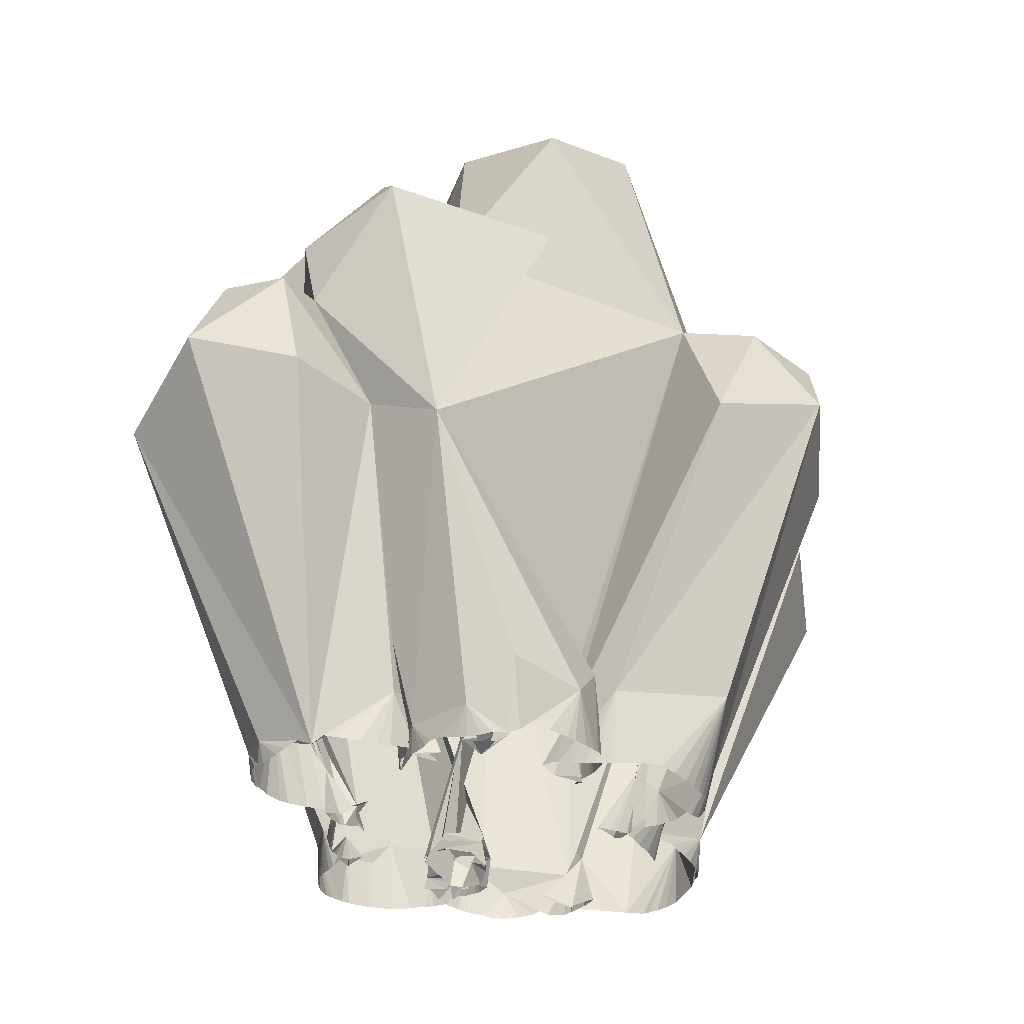
<metadata>
{"format":"obj","ext":"obj","renderer":"f3d","projection":"perspective","resolution":1024,"background":"white","views":[{"elev":-30.7,"azim":-30.9,"up":"+Y"}]}
</metadata>
<code>
v  9.17 79.28 -8.372
v  9.29 79.99 -9.114
v  8.98 79.1 -8.572
v  9.379 79.54 -8.441
v  8.366 79.23 -8.664
v  8.705 79.23 -8.317
v  8.616 79.18 -11.65
v  8.32 79.35 -11.45
v  8.399 79.75 -10.91
v  8.639 79.88 -10.81
v  8.475 79.84 -11.18
v  8.743 79.08 -11.89
v  18.27 81.18 -10.58
v  18.52 81.77 -11.19
v  17.79 80.75 -11.22
v  17.64 80.9 -10.8
v  17.86 81.77 -10.67
v  14.53 77.67 -13.83
v  14.39 77.73 -13.74
v  14.3 78.1 -13.92
v  14.12 77.57 -13.12
v  14.07 77.61 -13.52
v  14 78.07 -13.86
v  13.87 77.22 -12.96
v  13.6 77.41 -13.07
v  13.55 77.5 -13.25
v  14.59 77.62 -13.8
v  14.42 77.62 -13.87
v  14.23 78.12 -13.66
v  13.54 77.75 -13.52
v  13.77 77.13 -13.69
v  14.02 77.11 -13.62
v  14.05 77.69 -13.91
v  13.76 77.22 -12.95
v  13.58 77.52 -13.58
v  13.91 77.56 -13.89
v  13.76 77.05 -12.96
v  13.67 77.42 -13.75
v  13.76 76.91 -12.95
v  13.98 77.04 -13.83
v  13.6 77.18 -13.69
v  14.79 78.44 -13.83
v  14.4 78.9 -13.55
v  13.71 78.49 -13.51
v  14.61 78.19 -13.87
v  14.31 77.89 -13.75
v  14.35 78.47 -13.92
v  13.95 77.9 -12.98
v  13.93 78.24 -13.81
v  13.68 77.4 -13.8
v  13.33 77.04 -13.43
v  14.01 77.99 -12.98
v  13.91 78.02 -13.57
v  13.73 78.2 -13.37
v  14.23 78.31 -13.94
v  14.78 78.44 -13.82
v  13.43 74.33 -12.8
v  13.54 74.32 -12.89
v  13.69 74.37 -13.13
v  14.34 79 -14.04
v  13.82 79.19 -13.57
v  13.82 79.07 -13.58
v  14.7 79.07 -14.04
v  14.88 79.09 -13.96
v  14.4 79.36 -12.82
v  14.55 78.6 -13.78
v  13.83 79.11 -13.66
v  13.35 77.02 -13.59
v  12.79 74.81 -13.19
v  12.62 74.59 -13.39
v  14.21 79.67 -13.93
v  14.97 79.2 -13.89
v  14.82 79.42 -14.01
v  14.05 78.91 -13.18
v  13.88 79.33 -13.78
v  14.76 79.53 -14.22
v  14.63 79.19 -14.08
v  14.71 79.32 -14.12
v  14.21 79 -13.35
v  13.99 79.38 -13.96
v  14.57 79.62 -14.23
v  13.84 75.23 -13.49
v  13.46 74.79 -13.89
v  13.72 74.63 -13.74
v  12.59 74.52 -13.45
v  12.59 74.52 -13.41
v  12.74 75.06 -13.38
v  11.1 83.25 -9.596
v  10.33 84.2 -8.644
v  10.84 83.1 -9.758
v  13.45 74.29 -12.83
v  13.99 77.37 -13.92
v  11.44 83.65 -11.64
v  11.6 84.98 -11.78
v  11.78 84.83 -11.44
v  17.03 81.03 -12.45
v  17.51 82.13 -12.12
v  17.65 83.47 -12.63
v  13.53 74.86 -13
v  11.76 83.67 -10.6
v  13.36 74.51 -14.67
v  14.43 75.3 -15
v  13.69 74.42 -14.87
v  12.94 75.04 -13.37
v  12.91 75.05 -13.85
v  13.4 75.08 -13.22
v  11.48 83.37 -11.24
v  12.18 83.51 -10.73
v  14.35 78.38 -14.22
v  12.73 75.04 -13.32
v  12.05 83.77 -11.86
v  13.54 74.22 -13.77
v  13.51 74.22 -13.8
v  10.53 83.08 -9.725
v  14.03 74.84 -13.53
v  12.6 74.52 -13.53
v  13.61 74.22 -13.71
v  18.57 81.53 -9.698
v  13.22 74.42 -14.58
v  13.2 74.43 -14.56
v  13.24 74.64 -14.52
v  12.21 83.45 -11.57
v  10.95 85.21 -11.24
v  13.7 74.54 -14.63
v  13.56 74.36 -12.9
v  13.2 74.53 -12.82
v  12.77 74.59 -13.04
v  12.83 74.97 -13.63
v  12.58 74.52 -13.25
v  12.66 74.48 -13.55
v  12.62 74.56 -13.32
v  15.7 84.51 -12.25
v  17.32 84.56 -12.32
v  8.234 80.5 -11.79
v  8.402 79.82 -7.976
v  12.33 74.38 -8.463
v  12.87 75.42 -7.516
v  12.52 75.21 -8.386
v  12.3 74.42 -8.567
v  10.04 74.45 -12.25
v  9.958 74.43 -12.26
v  8.959 76.91 -12.02
v  14.24 78.55 -14.78
v  10.97 75.76 -13.62
v  10.82 74.41 -13.72
v  10.6 74.44 -13.41
v  10.89 74.95 -14.18
v  11.06 74.24 -14.38
v  11.05 74.22 -14.2
v  11.13 74.7 -13.72
v  11.07 74.25 -14.05
v  11.09 74.31 -13.77
v  15.59 74.95 -10.02
v  15.05 74.12 -10.16
v  15.34 74.1 -10.33
v  11.16 74.25 -13.6
v  9.548 82.47 -15.46
v  8.493 81.78 -14.53
v  10.17 82.61 -14.18
v  16.93 74.28 -11.06
v  16.86 74.86 -10.84
v  16.74 74.26 -10.87
v  10.03 74.35 -9.148
v  10.42 75.42 -9.361
v  9.504 75.16 -8.954
v  12.86 75.79 -8.655
v  12.54 75.53 -8.538
v  8.978 79.19 -6.722
v  12.42 74.26 -8.705
v  12.92 74.35 -8.691
v  12.97 74.27 -8.747
v  10.19 74.63 -7.779
v  10.59 74.17 -7.646
v  10.81 74.16 -7.526
v  14.93 75.39 -10.01
v  14.72 74.2 -9.897
v  14.77 74.23 -10.24
v  14.43 74.41 -10.55
v  14.68 74.28 -10.23
v  12.11 82.94 -15.59
v  15.23 83.99 -14.7
v  11.39 75.14 -15.39
v  11.83 74.33 -15.6
v  11.67 74.3 -15.51
v  15.42 74.36 -9.084
v  15.41 74.46 -9.137
v  15.22 75.02 -9.759
v  15.5 74.96 -8.49
v  9.945 74.25 -9.318
v  9.931 74.2 -9.085
v  9.814 74.6 -8.87
v  15 74.24 -14.73
v  14.82 74.26 -14.83
v  15.06 74.79 -14.81
v  15.79 74.63 -10.54
v  15.54 74.24 -10.53
v  15.32 74.42 -10.45
v  15.71 74.12 -10.65
v  9.263 74.38 -12.24
v  9.081 74.36 -12.18
v  8.815 75.89 -12.06
v  14.82 75.23 -9.87
v  14.52 74.14 -10.16
v  14.11 74.17 -9.989
v  10.59 74.64 -12.27
v  10.4 74.66 -12.3
v  10.37 74.58 -12.17
v  17.16 74.35 -11.51
v  17.19 74.28 -11.65
v  10.08 74.32 -9.765
v  9.98 75.05 -9.773
v  10.16 74.3 -9.918
v  8.7 79.05 -8.632
v  14.2 74.45 -13.96
v  14.09 75.18 -14
v  13.74 74.74 -14.51
v  7.562 81.62 -11.88
v  5.357 79.8 -10.84
v  6.106 82.02 -9.066
v  6.919 81.64 -9.626
v  8.04 82.24 -9.997
v  13.71 75.53 -15.14
v  13.81 74.45 -15.3
v  13.69 74.45 -15.42
v  10.17 74.39 -9.198
v  10.53 74.38 -12.18
v  10.87 74.3 -12.5
v  11.39 87.1 -11.04
v  12.44 85.61 -12.01
v  9.481 84.39 -9.451
v  9.058 84.37 -9.574
v  9.838 84.4 -8.951
v  14.33 74.17 -9.981
v  12.95 74.23 -7.766
v  13.13 74.23 -7.668
v  14.36 74.32 -14.95
v  14.15 74.34 -14.96
v  9.811 74.21 -11.91
v  10.16 74.33 -12.07
v  9.862 75.1 -12.08
v  9.131 77.59 -12.48
v  17.06 74.31 -11.26
v  12.86 74.37 -7.928
v  12.95 74.4 -8.061
v  12.8 75.48 -8.005
v  12.53 75.66 -7.618
v  15.14 82.85 -8.536
v  15.26 82.87 -7.967
v  16 82.61 -8.351
v  8.338 84.15 -7.626
v  7.393 83.15 -8.737
v  8.14 83.62 -6.933
v  9.313 74.25 -9.111
v  9.548 74.26 -9.081
v  15.46 74.31 -14.38
v  15.24 74.27 -14.58
v  11.28 74.29 -15.09
v  11.2 74.31 -14.95
v  9.647 74.41 -12.28
v  6.822 79.99 -7.582
v  8.406 74.24 -9.646
v  15.37 74.19 -8.826
v  14.65 74.12 -7.76
v  14.8 74.12 -7.876
v  14.88 75.66 -7.157
v  10.9 74.41 -13.81
v  11.61 86.4 -7.269
v  14.22 82.8 -7.041
v  10.01 74.21 -12.1
v  9.851 74.21 -11.95
v  15.96 74.44 -10.47
v  16.12 74.36 -10.51
v  15.49 82.22 -7.075
v  16.59 82.61 -8.532
v  10.43 74.47 -11.77
v  10.46 74.46 -11.67
v  8.86 81.23 -15.96
v  15.6 74.39 -14.23
v  8.124 74.74 -11.47
v  8.128 74.27 -11.31
v  8.085 74.27 -11.19
v  8.021 74.26 -10.84
v  8.027 74.21 -10.64
v  7.938 74.58 -10.65
v  12.73 74.24 -7.927
v  6.672 81.77 -7.968
v  5.357 80.54 -8.716
v  8.14 82.64 -9.954
v  10.98 74.22 -7.43
v  11.11 74.34 -7.382
v  12.02 75.11 -7.259
v  10.7 75.36 -7.131
v  7.906 82.42 -13.27
v  15.44 74.42 -10.44
v  15.58 74.43 -10.43
v  10.35 74.49 -12.57
v  10.44 74.44 -13.05
v  10.41 74.44 -12.95
v  10.57 75.43 -12.95
v  16.45 82.22 -6.284
v  7.428 81.8 -8.316
v  12.12 85.75 -14.87
v  12.17 75.23 -15.75
v  12.69 74.38 -15.8
v  12.26 74.35 -15.76
v  9.032 74.27 -9.176
v  15.6 74.1 -10.55
v  10.41 78.23 -15.83
v  17.68 82.13 -12.6
v  18.78 82.75 -11.6
v  16.38 74.26 -13.46
v  16.16 74.25 -13.53
v  16.05 75.46 -13.77
v  16.76 74.19 -13.16
v  12.37 81.59 -15.15
v  20.02 81.74 -14.16
v  20.54 80.59 -11.94
v  18.48 81.49 -14.27
v  18.65 82.31 -12.98
v  10.95 82.69 -13.91
v  9.979 74.24 -8.551
v  9.957 74.2 -8.669
v  15.14 78.12 -9.475
v  16.13 79.21 -9.152
v  15.6 76.54 -9.181
v  19.37 81.45 -10.53
v  17.39 83.42 -15.91
v  16.02 75.08 -14
v  15.98 82.34 -16.52
v  14.96 74.13 -8.029
v  15.08 74.15 -8.174
v  16.93 74.11 -12.86
v  17.7 75.63 -12.81
v  14.67 74.2 -10.01
v  14.85 74.16 -10.06
v  9.457 75.9 -11.99
v  10.02 83.76 -8.142
v  10.65 74.38 -9.456
v  10.26 74.33 -9.354
v  10.36 74.38 -9.274
v  10.54 74.37 -9.383
v  7.447 83.56 -12.34
v  10.96 87.04 -9.421
v  10.47 74.36 -9.073
v  10.16 74.4 -9.508
v  10.29 75.73 -9.483
v  9.828 76.23 -9.399
v  10.26 74.36 -10.04
v  13.85 80.3 -5.537
v  15.93 80.9 -5.414
v  15.24 82.63 -6.267
v  11.33 83.75 -6.919
v  9.443 83.7 -8.19
v  15.9 74.26 -13.6
v  15.73 74.28 -13.62
v  15.98 75.21 -13.47
v  15.3 74.33 -13.59
v  15.17 74.34 -13.55
v  15.44 84.63 -10.49
v  10.55 74.45 -13.31
v  13.56 86.95 -7.787
v  8.252 74.35 -9.845
v  11.46 74.3 -7.334
v  11.82 74.27 -7.355
v  12.23 74.43 -8.8
v  14.2 86.88 -11.48
v  13.13 86.37 -9.321
v  14.03 87.15 -9.279
v  11.43 74.35 -14.18
v  11.25 74.39 -14.08
v  15.81 83.4 -12.83
v  17.19 84.23 -12.71
v  15.68 84.42 -13.76
v  10.83 83.19 -13.75
v  10.81 85.06 -13.2
v  12.55 86.42 -9.062
v  13.07 74.43 -8.301
v  13.12 74.46 -8.447
v  14.61 85.45 -11.7
v  8.838 81.81 -10.3
v  19.36 81.39 -11.95
v  8.03 74.3 -10.98
v  9.944 74.18 -8.845
v  10.14 82.02 -16.4
v  16.69 83.43 -14.3
v  18.12 84.01 -13.86
v  12.49 74.3 -7.612
v  12.61 74.33 -7.69
v  15.04 85.6 -13.78
v  15.79 84.12 -14.83
v  15.71 74.45 -10.45
v  13.46 85 -13.24
v  14.64 74.3 -14.9
v  14.14 74.51 -14.66
v  14.08 74.54 -14.79
v  17.23 80.35 -7.204
v  15.85 84.53 -9.026
v  17.99 84.36 -9.897
v  10.03 74.38 -9.669
v  14.95 74.44 -10.2
v  14.83 74.43 -10.31
v  10.98 82.63 -13.61
v  12.6 74.27 -8.047
v  17.18 74.14 -12.15
v  13.74 74.26 -7.488
v  10.83 82.12 -14.62
v  13.47 74.44 -15.57
v  11.29 74.23 -13.34
v  11.27 74.23 -13.84
v  15.22 74.16 -8.403
v  11.99 74.26 -7.388
v  12.26 74.27 -7.489
v  9.437 84.12 -8.553
v  16.1 84.05 -10.83
v  10.17 74.46 -12.2
v  10.11 74.46 -12.22
v  13.99 74.19 -7.495
v  15.29 74.17 -8.556
v  11.15 74.31 -14.8
v  12.69 86.36 -9.153
v  14.47 74.18 -9.987
v  13.3 74.52 -14.62
v  8.483 84.8 -10.02
v  9.231 85 -13.03
v  12.72 75.25 -15.74
v  12.82 74.39 -15.78
v  13.18 74.5 -9.073
v  13.17 74.52 -9.169
v  10.48 74.46 -11.64
v  13.33 74.24 -7.575
v  13.49 74.26 -7.528
v  13.02 74.39 -15.75
v  16.29 74.33 -10.58
v  16.5 74.29 -10.68
v  14.21 74.45 -14.27
v  14.2 74.48 -14.42
v  11.09 74.26 -14.58
v  8.534 74.36 -9.492
v  8.686 74.32 -9.359
v  14.79 74.25 -10.37
v  10.14 75.56 -12.52
v  10.46 74.14 -7.768
v  10.31 74.14 -7.936
v  10.36 74.44 -12.72
v  8.082 74.23 -10.28
v  8.215 74.27 -11.49
v  15.43 74.31 -13.61
v  12.69 74.34 -7.756
v  13.04 75.64 -15.63
v  15.85 74.19 -13.65
v  15.79 74.17 -13.81
v  13.64 74.22 -13.68
v  13.14 74.29 -12.71
v  13.6 74.12 -13.17
v  13.88 74.37 -14.92
v  13.35 74.28 -13.84
v  10.26 74.22 -12.26
v  10.31 74.23 -12.3
v  14.58 74.41 -10.48
v  10.07 74.31 -9.295
v  12.1 74.34 -15.72
v  17.13 74.12 -12.39
v  15.82 74.17 -12.85
v  15.85 74.17 -13
v  10.41 74.26 -12.34
v  10.73 74.36 -12.46
v  17.06 74.11 -12.59
v  13.13 74.4 -15.72
v  13.36 74.41 -15.63
v  15.39 74.43 -9.452
v  8.145 74.28 -10.07
v  10.17 74.18 -8.122
v  10.22 74.16 -8.039
v  15.64 74.26 -14.15
v  8.766 74.35 -12.04
v  10.04 74.23 -8.362
v  11.44 74.29 -15.3
v  12.44 74.3 -8.263
v  10.45 74.47 -12.07
v  13.17 74.49 -9.302
v  10.15 74.33 -9.236
v  10.23 74.35 -9.191
v  15.03 74.42 -10.11
v  15.6 74.13 -13.23
v  8.548 74.36 -11.87
v  8.441 74.33 -11.79
v  13.95 74.45 -15.1
v  15.22 74.41 -9.868
v  15.89 74.19 -13.29
v  10.99 74.43 -13.89
v  13.17 74.48 -8.69
v  15.33 74.4 -9.621
v  14.26 74.15 -7.563
v  14.46 74.13 -7.649
v  16.99 74.11 -12.72
v  10.37 74.49 -12.05
v  14.02 74.49 -14.97
v  13.19 74.49 -8.81
v  13.75 74.67 -14.57
v  11.58 74.29 -15.43
g LP_Polyps
f 1 2 3
f 4 2 5
f 4 5 6
f 2 4 3
f 7 8 9
f 10 9 11
f 9 8 11
f 7 11 12
f 8 12 11
f 13 14 15
f 13 15 16
f 15 14 17
f 18 19 20
f 21 19 22
f 20 22 23
f 24 25 26
f 27 28 29
f 27 29 30
f 31 32 33
f 34 32 35
f 31 33 35
f 27 31 36
f 37 31 38
f 39 40 41
f 42 43 44
f 45 46 47
f 48 46 49
f 49 23 45
f 18 45 19
f 19 45 23
f 23 22 19
f 30 25 18
f 28 18 25
f 30 26 25
f 27 18 28
f 26 30 29
f 32 27 30
f 31 27 32
f 30 35 32
f 30 38 31
f 50 40 36
f 50 41 40
f 41 50 51
f 52 53 54
f 55 54 43
f 46 42 44
f 45 42 46
f 44 49 46
f 27 36 40
f 53 56 44
f 55 42 53
f 44 43 54
f 44 54 53
f 51 50 38
f 51 38 30
f 23 49 44
f 57 58 59
f 60 61 62
f 60 63 61
f 64 60 65
f 62 61 65
f 60 66 65
f 66 62 65
f 67 66 64
f 67 64 65
f 67 65 61
f 67 62 66
f 64 56 42
f 68 69 70
f 71 72 73
f 56 67 44
f 64 72 63
f 74 72 75
f 63 75 61
f 72 71 75
f 76 77 78
f 79 77 80
f 75 71 80
f 76 81 77
f 77 81 80
f 82 83 84
f 85 86 87
f 87 68 85
f 88 89 90
f 23 44 30
f 18 23 30
f 59 58 91
f 92 41 51
f 93 94 95
f 96 97 98
f 99 70 69
f 93 95 100
f 28 26 29
f 101 102 103
f 62 67 56
f 104 105 106
f 107 100 108
f 14 13 17
f 83 109 51
f 87 110 51
f 111 94 93
f 112 113 59
f 59 82 112
f 88 90 114
f 107 111 93
f 51 27 40
f 105 115 99
f 115 82 99
f 107 93 100
f 70 116 85
f 85 68 70
f 60 64 63
f 117 112 82
f 118 13 14
f 119 120 121
f 108 111 122
f 49 45 47
f 111 123 94
f 123 111 95
f 68 121 105
f 120 124 121
f 125 126 99
f 99 82 125
f 99 126 127
f 100 111 108
f 59 91 125
f 125 82 59
f 121 68 101
f 51 40 92
f 61 75 67
f 36 38 50
f 31 35 30
f 111 107 122
f 90 89 114
f 95 111 100
f 68 104 69
f 115 105 121
f 51 110 128
f 51 128 83
f 128 110 129
f 129 130 128
f 42 56 53
f 20 23 18
f 18 42 45
f 43 42 55
f 70 99 127
f 127 131 70
f 62 56 60
f 60 56 66
f 56 64 66
f 123 114 89
f 98 132 133
f 12 134 7
f 134 8 7
f 109 83 82
f 69 104 99
f 135 4 6
f 5 135 6
f 136 137 138
f 138 139 136
f 140 141 142
f 75 80 143
f 144 145 146
f 147 148 149
f 27 42 18
f 64 42 27
f 150 151 152
f 153 154 155
f 105 104 68
f 150 152 156
f 78 80 71
f 157 158 159
f 160 161 162
f 163 164 165
f 166 167 168
f 169 138 170
f 170 171 169
f 172 173 174
f 175 176 177
f 175 178 179
f 81 180 181
f 182 183 184
f 185 186 187
f 187 188 185
f 189 190 191
f 192 193 194
f 195 196 197
f 198 196 195
f 199 200 201
f 202 203 204
f 205 206 207
f 208 209 161
f 210 191 211
f 211 212 210
f 1 3 213
f 5 213 3
f 214 215 115
f 115 216 214
f 217 218 219
f 220 221 217
f 222 223 224
f 76 180 81
f 163 225 164
f 205 226 227
f 94 228 229
f 230 231 232
f 202 204 233
f 234 235 137
f 102 236 237
f 238 239 240
f 240 241 238
f 161 242 208
f 243 244 245
f 245 246 243
f 247 248 249
f 250 251 252
f 165 253 254
f 194 255 256
f 257 258 182
f 142 141 259
f 135 260 261
f 188 262 185
f 263 264 265
f 144 266 145
f 267 89 268
f 241 269 270
f 271 272 161
f 273 274 249
f 275 276 205
f 157 277 158
f 88 123 230
f 278 255 194
f 279 280 281
f 282 283 284
f 284 279 282
f 137 285 234
f 179 176 175
f 286 287 260
f 288 231 230
f 289 290 291
f 291 292 289
f 293 241 8
f 195 294 295
f 205 296 206
f 297 298 299
f 274 273 300
f 301 286 135
f 180 302 181
f 303 304 305
f 215 82 115
f 165 306 253
f 287 218 261
f 153 307 198
f 198 195 153
f 303 182 308
f 309 98 310
f 311 312 313
f 313 314 311
f 303 308 315
f 161 316 317
f 316 318 319
f 320 180 315
f 191 172 168
f 321 172 191
f 191 322 321
f 323 324 325
f 326 161 317
f 327 328 329
f 265 330 331
f 332 314 333
f 135 261 165
f 68 102 101
f 334 335 153
f 12 336 142
f 232 337 89
f 338 339 164
f 164 340 341
f 325 188 187
f 135 5 168
f 134 288 342
f 343 228 123
f 344 345 346
f 346 347 344
f 346 345 348
f 349 350 351
f 352 353 250
f 94 229 302
f 250 252 352
f 261 260 287
f 313 354 355
f 356 357 358
f 247 359 248
f 299 360 297
f 299 144 146
f 146 360 299
f 361 248 359
f 261 284 362
f 363 364 291
f 133 132 359
f 169 365 138
f 326 14 13
f 343 123 89
f 366 367 368
f 150 369 370
f 89 337 352
f 318 333 314
f 328 327 318
f 371 372 373
f 374 375 95
f 376 367 343
f 168 246 166
f 245 377 378
f 378 166 245
f 144 159 158
f 168 5 191
f 293 159 241
f 379 366 359
f 252 251 301
f 380 217 221
f 286 220 219
f 168 352 252
f 381 326 317
f 279 281 382
f 191 190 383
f 191 383 322
f 315 308 384
f 385 373 386
f 291 387 388
f 300 273 351
f 351 268 349
f 371 389 132
f 324 249 274
f 286 301 221
f 181 390 329
f 161 391 271
f 349 137 350
f 218 287 219
f 392 302 229
f 194 193 393
f 393 102 194
f 215 394 395
f 132 389 379
f 359 132 379
f 98 372 371
f 201 218 142
f 201 142 259
f 109 27 51
f 109 64 27
f 389 392 379
f 81 143 80
f 325 396 188
f 138 365 139
f 13 153 195
f 89 88 230
f 286 260 135
f 89 230 232
f 78 72 64
f 217 134 12
f 397 249 398
f 191 399 189
f 30 44 143
f 30 143 68
f 373 390 181
f 249 248 268
f 72 78 73
f 73 78 71
f 209 333 161
f 14 310 118
f 320 374 180
f 123 95 375
f 64 76 78
f 359 366 368
f 201 259 199
f 187 400 401
f 401 175 187
f 95 302 374
f 302 389 181
f 218 12 142
f 287 286 219
f 402 374 320
f 137 403 285
f 333 209 404
f 265 137 405
f 251 250 231
f 143 181 329
f 310 133 398
f 241 270 238
f 351 350 300
f 251 231 288
f 157 406 384
f 102 143 329
f 319 318 327
f 315 384 320
f 316 333 318
f 168 172 292
f 292 172 174
f 174 289 292
f 249 268 273
f 219 220 217
f 326 319 14
f 368 361 359
f 222 224 407
f 408 409 150
f 265 331 410
f 138 167 170
f 317 316 381
f 3 211 5
f 291 411 412
f 291 364 411
f 231 250 413
f 159 320 406
f 397 398 414
f 240 415 416
f 416 336 240
f 241 240 336
f 343 267 361
f 191 5 211
f 350 396 300
f 265 405 417
f 268 89 168
f 168 292 291
f 385 390 373
f 343 367 228
f 396 324 274
f 109 76 64
f 98 97 319
f 98 319 386
f 277 308 144
f 410 418 188
f 188 265 410
f 67 75 143
f 44 67 143
f 108 122 107
f 265 188 350
f 336 12 8
f 242 161 160
f 352 337 353
f 268 248 361
f 182 258 419
f 419 147 182
f 308 182 147
f 367 376 420
f 361 367 420
f 288 221 251
f 221 288 380
f 218 279 284
f 279 218 201
f 150 144 308
f 302 392 389
f 347 4 164
f 3 4 347
f 371 132 98
f 202 233 421
f 421 153 202
f 422 119 121
f 121 101 422
f 89 267 343
f 159 144 299
f 195 197 294
f 277 157 384
f 423 375 424
f 134 293 8
f 320 159 402
f 425 426 304
f 304 303 425
f 374 402 159
f 4 165 164
f 349 138 137
f 102 329 328
f 337 232 353
f 181 389 371
f 187 175 325
f 150 308 147
f 147 149 151
f 151 150 147
f 309 310 14
f 309 14 319
f 249 397 247
f 164 341 338
f 168 291 246
f 375 423 123
f 218 284 261
f 175 323 325
f 427 428 167
f 167 166 427
f 118 153 13
f 276 429 205
f 361 420 343
f 324 202 153
f 324 153 118
f 137 430 431
f 431 405 137
f 425 432 426
f 313 318 314
f 356 318 313
f 157 159 406
f 168 252 301
f 161 433 434
f 349 268 138
f 319 381 316
f 268 351 273
f 123 228 94
f 161 13 195
f 374 159 375
f 221 301 251
f 222 315 215
f 385 386 327
f 133 414 398
f 158 277 144
f 268 168 167
f 241 336 8
f 230 423 288
f 379 229 366
f 366 229 228
f 315 180 109
f 293 134 342
f 326 13 161
f 350 188 396
f 202 324 323
f 218 217 12
f 68 143 102
f 420 376 343
f 76 109 180
f 398 118 310
f 392 229 379
f 159 205 241
f 315 109 82
f 315 82 215
f 96 309 97
f 98 309 96
f 274 300 396
f 333 316 161
f 342 424 159
f 293 342 159
f 435 436 215
f 356 328 318
f 325 324 396
f 390 327 329
f 397 359 247
f 147 437 148
f 352 168 89
f 288 423 342
f 385 327 390
f 367 361 368
f 95 94 302
f 372 386 373
f 165 261 438
f 438 439 165
f 423 230 123
f 202 323 175
f 320 384 406
f 414 133 359
f 328 194 102
f 319 326 381
f 202 175 177
f 177 440 202
f 301 135 168
f 98 386 372
f 265 350 137
f 441 241 205
f 172 442 173
f 172 443 442
f 249 118 398
f 250 353 413
f 309 319 97
f 205 159 299
f 299 444 296
f 296 205 299
f 284 283 445
f 211 3 346
f 446 280 279
f 217 380 134
f 348 212 211
f 211 346 348
f 380 288 134
f 4 135 165
f 366 228 367
f 159 424 375
f 371 373 181
f 447 357 356
f 356 313 447
f 88 114 123
f 195 295 391
f 391 161 195
f 246 291 388
f 388 448 246
f 98 133 310
f 138 268 167
f 81 181 143
f 105 99 106
f 104 106 99
f 342 423 424
f 384 308 277
f 249 324 118
f 303 315 449
f 449 315 222
f 303 449 425
f 413 232 231
f 232 413 353
f 397 414 359
f 51 68 87
f 68 51 30
f 327 386 319
f 246 245 166
f 347 346 3
f 164 225 340
f 286 221 220
f 267 268 361
f 328 450 451
f 374 302 180
f 117 82 84
f 84 452 117
f 453 59 454
f 102 455 103
f 454 59 113
f 57 59 453
f 110 87 129
f 129 87 86
f 116 70 131
f 456 452 84
f 84 83 456
f 130 456 83
f 83 128 130
f 457 241 441
f 441 458 457
f 459 175 401
f 460 164 339
f 183 182 461
f 404 462 333
f 354 313 312
f 356 463 464
f 465 205 466
f 467 333 462
f 468 449 469
f 470 187 186
f 471 284 445
f 172 472 473
f 194 328 474
f 474 278 194
f 387 291 412
f 475 201 200
f 472 172 476
f 369 150 409
f 163 165 254
f 227 466 205
f 435 215 214
f 336 416 140
f 140 142 336
f 257 182 477
f 407 469 449
f 449 222 407
f 136 478 137
f 236 102 393
f 479 240 239
f 171 170 480
f 377 245 244
f 226 205 429
f 474 328 451
f 330 265 264
f 347 481 482
f 483 400 187
f 463 356 484
f 484 356 358
f 485 486 279
f 279 201 485
f 223 222 487
f 363 291 290
f 399 191 210
f 485 201 475
f 483 187 488
f 408 150 156
f 425 449 468
f 468 432 425
f 489 356 464
f 490 150 370
f 262 188 418
f 154 153 335
f 455 102 237
f 491 166 378
f 470 492 187
f 328 356 450
f 344 347 482
f 415 240 479
f 437 147 419
f 203 202 440
f 265 417 493
f 493 494 265
f 495 333 467
f 192 194 256
f 275 205 496
f 307 153 155
f 473 443 172
f 447 313 355
f 362 284 471
f 497 487 222
f 222 215 497
f 403 137 478
f 446 279 486
f 428 480 170
f 170 167 428
f 488 187 492
f 450 356 489
f 164 460 481
f 481 347 164
f 333 495 332
f 243 246 448
f 269 241 457
f 430 137 235
f 491 498 166
f 499 121 124
f 121 499 216
f 216 115 121
f 303 305 461
f 461 182 303
f 433 161 272
f 162 161 434
f 178 175 459
f 444 299 298
f 263 265 494
f 306 165 439
f 394 215 436
f 184 500 182
f 427 166 498
f 150 490 266
f 266 144 150
f 465 458 441
f 441 205 465
f 497 215 395
f 476 172 321
f 334 153 421
f 477 182 500
f 207 496 205
f 282 279 382

</code>
